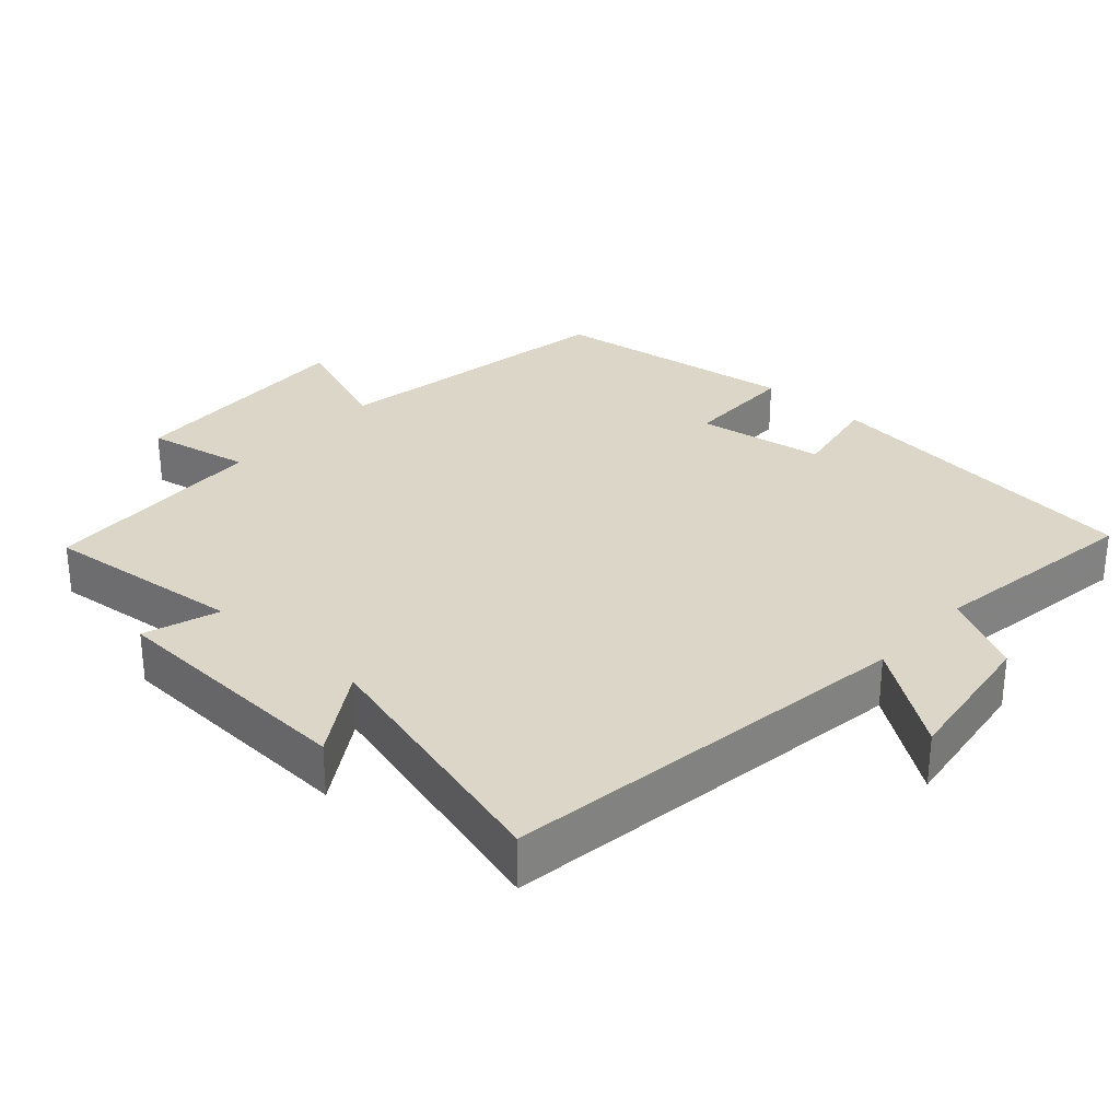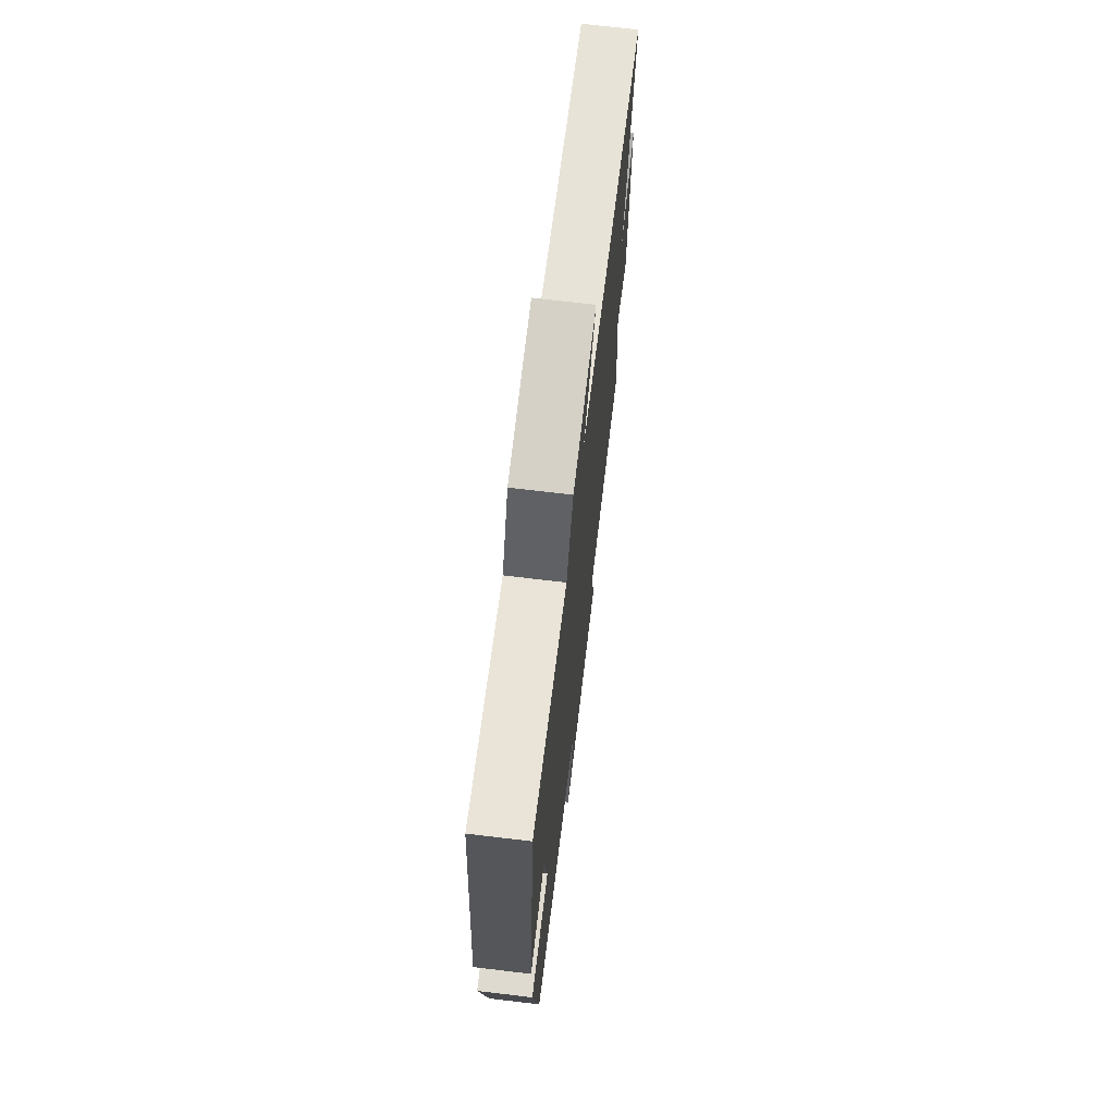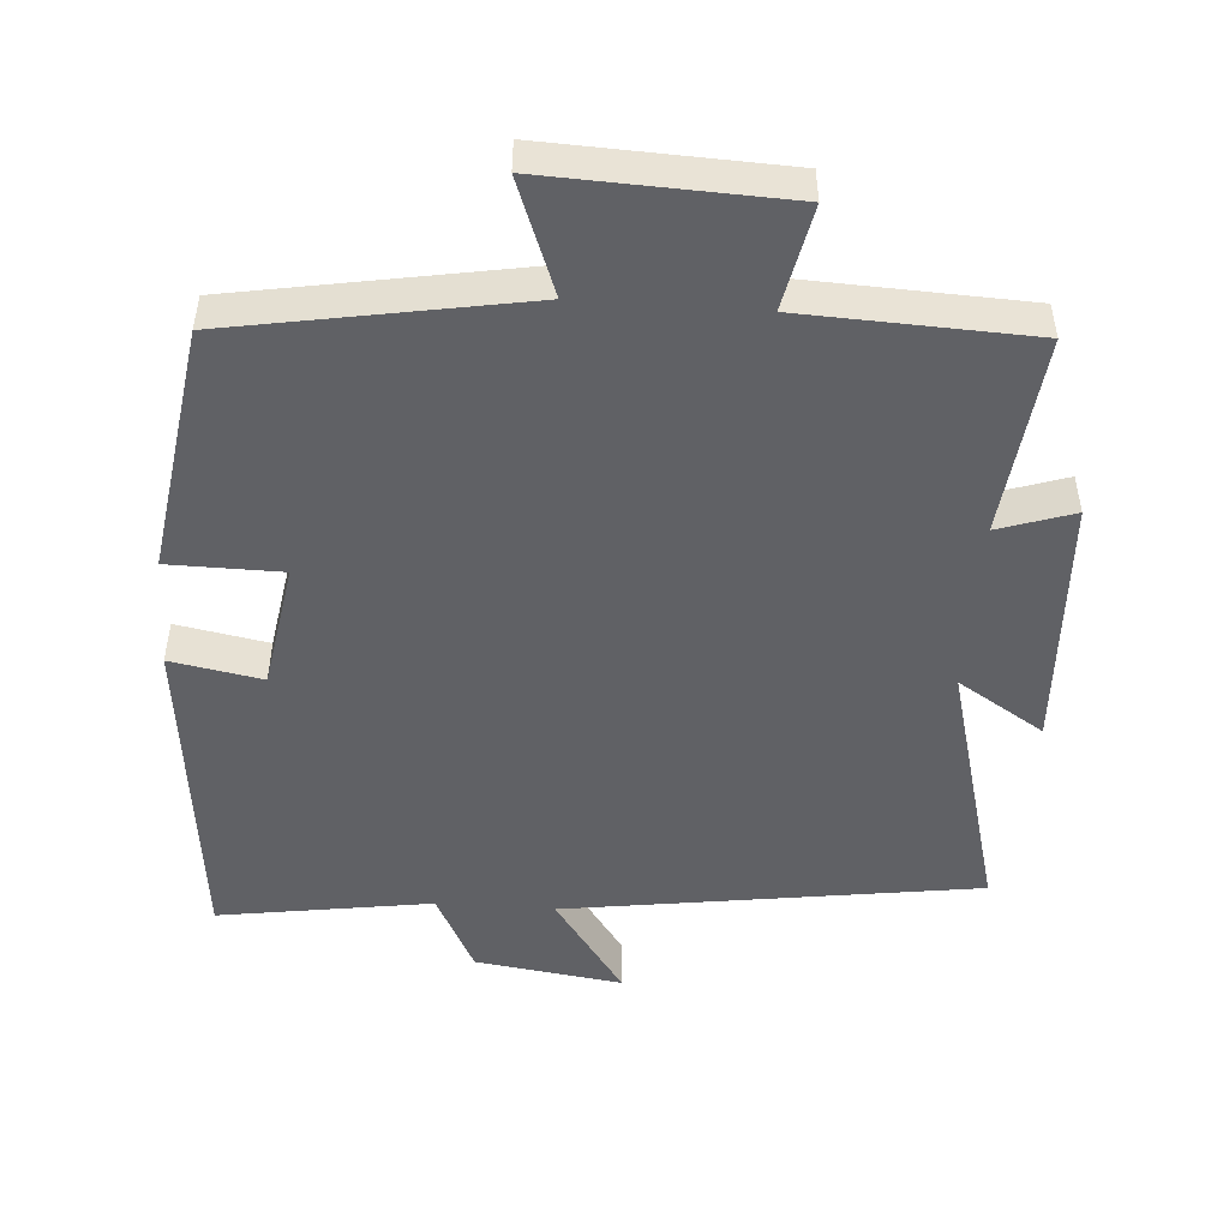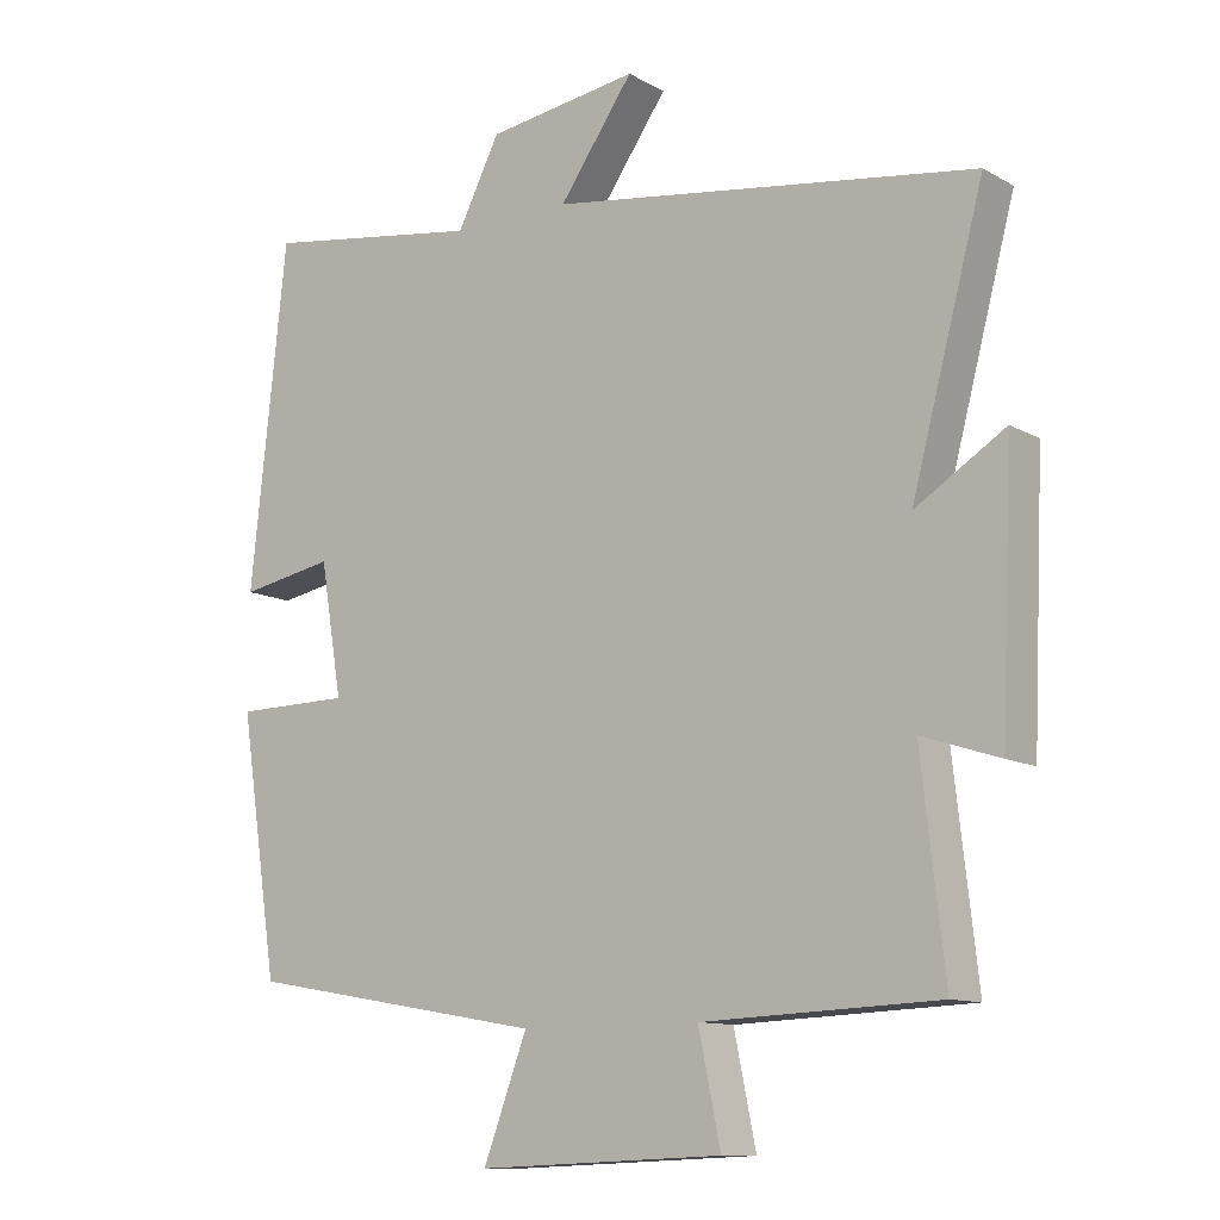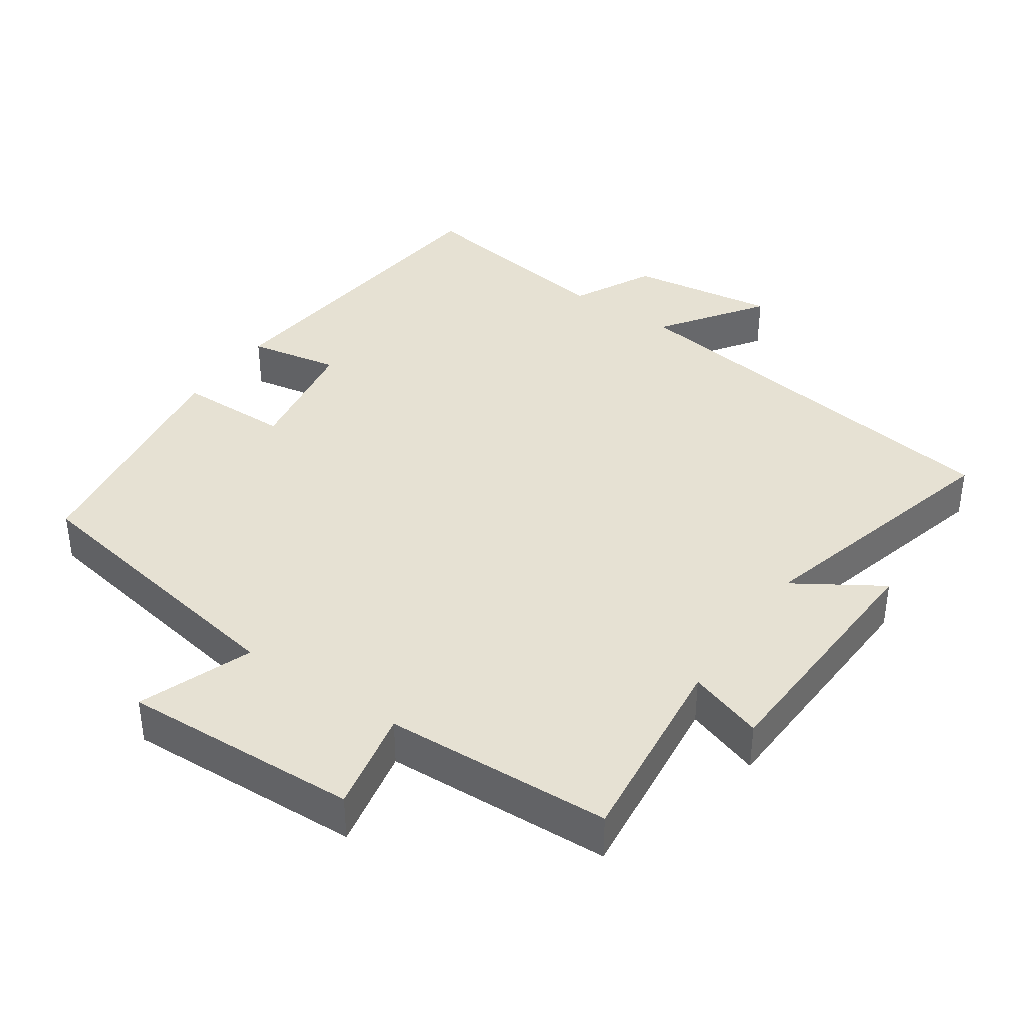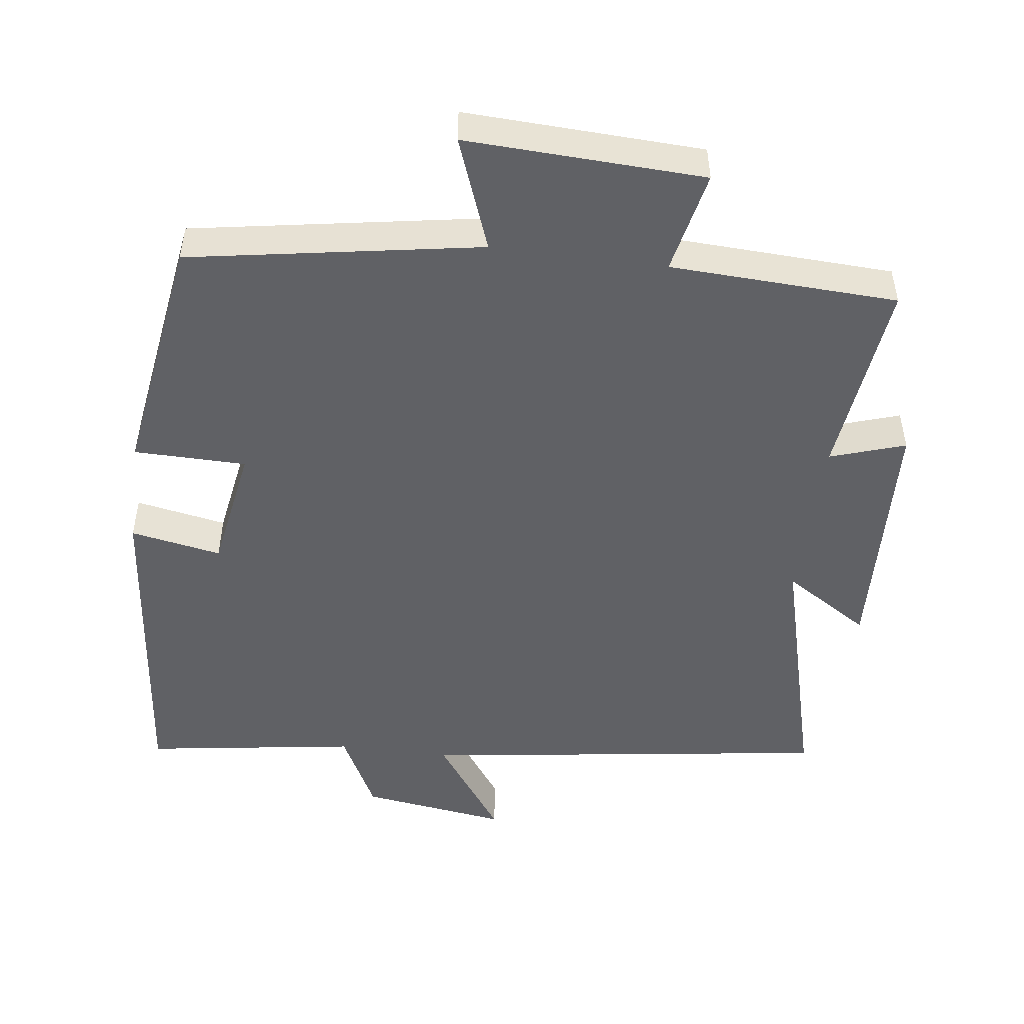
<metadata>
{"format":"obj","ext":"obj","renderer":"f3d","projection":"perspective","resolution":1024,"background":"white","views":[{"elev":30.2,"azim":-47.7,"up":"+Y"},{"elev":70.1,"azim":96.8,"up":"+Z"},{"elev":-49.1,"azim":176.0,"up":"+Y"},{"elev":-11.3,"azim":-143.1,"up":"+Z"},{"elev":38.8,"azim":-145.5,"up":"+Y"},{"elev":-49.2,"azim":172.5,"up":"+Y"}]}
</metadata>
<code>
v 0.45 0.07 0.545
v 0.5 0.07 0.078
v 0.371 0.07 0.102
v 0.341 0.07 -0.078
v 0.5 0.07 -0.08
v 0.447 0.07 -0.429
v 0.036 0.07 -0.5
v 0.096 0.07 -0.66
v -0.24 0.07 -0.646
v -0.21 0.07 -0.5
v -0.532 0.07 -0.486
v -0.5 0.07 -0.203
v -0.606 0.07 -0.238
v -0.622 0.07 0.122
v -0.5 0.07 0.045
v -0.599 0.07 0.417
v -0.015 0.07 0.5
v -0.117 0.07 0.645
v 0.091 0.07 0.615
v 0.149 0.07 0.5
v 0.45 0 0.545
v 0.5 0 0.078
v 0.371 0 0.102
v 0.341 0 -0.078
v 0.5 0 -0.08
v 0.447 0 -0.429
v 0.036 0 -0.5
v 0.096 0 -0.66
v -0.24 0 -0.646
v -0.21 0 -0.5
v -0.532 0 -0.486
v -0.5 0 -0.203
v -0.606 0 -0.238
v -0.622 0 0.122
v -0.5 0 0.045
v -0.599 0 0.417
v -0.015 0 0.5
v -0.117 0 0.645
v 0.091 0 0.615
v 0.149 0 0.5
f 17 18 19 20
f 15 16 17 20
f 15 20 1
f 12 13 14 15
f 12 15 1
f 10 11 12 1
f 7 8 9 10
f 4 5 6 7
f 3 4 7 10
f 1 2 3
f 1 3 10
f 40 39 38 37
f 40 37 36 35
f 21 40 35
f 35 34 33 32
f 21 35 32
f 21 32 31 30
f 30 29 28 27
f 27 26 25 24
f 30 27 24 23
f 23 22 21
f 30 23 21
f 1 21 22 2
f 2 22 23 3
f 3 23 24 4
f 4 24 25 5
f 5 25 26 6
f 6 26 27 7
f 7 27 28 8
f 8 28 29 9
f 9 29 30 10
f 10 30 31 11
f 11 31 32 12
f 12 32 33 13
f 13 33 34 14
f 14 34 35 15
f 15 35 36 16
f 16 36 37 17
f 17 37 38 18
f 18 38 39 19
f 19 39 40 20
f 20 40 21 1

</code>
